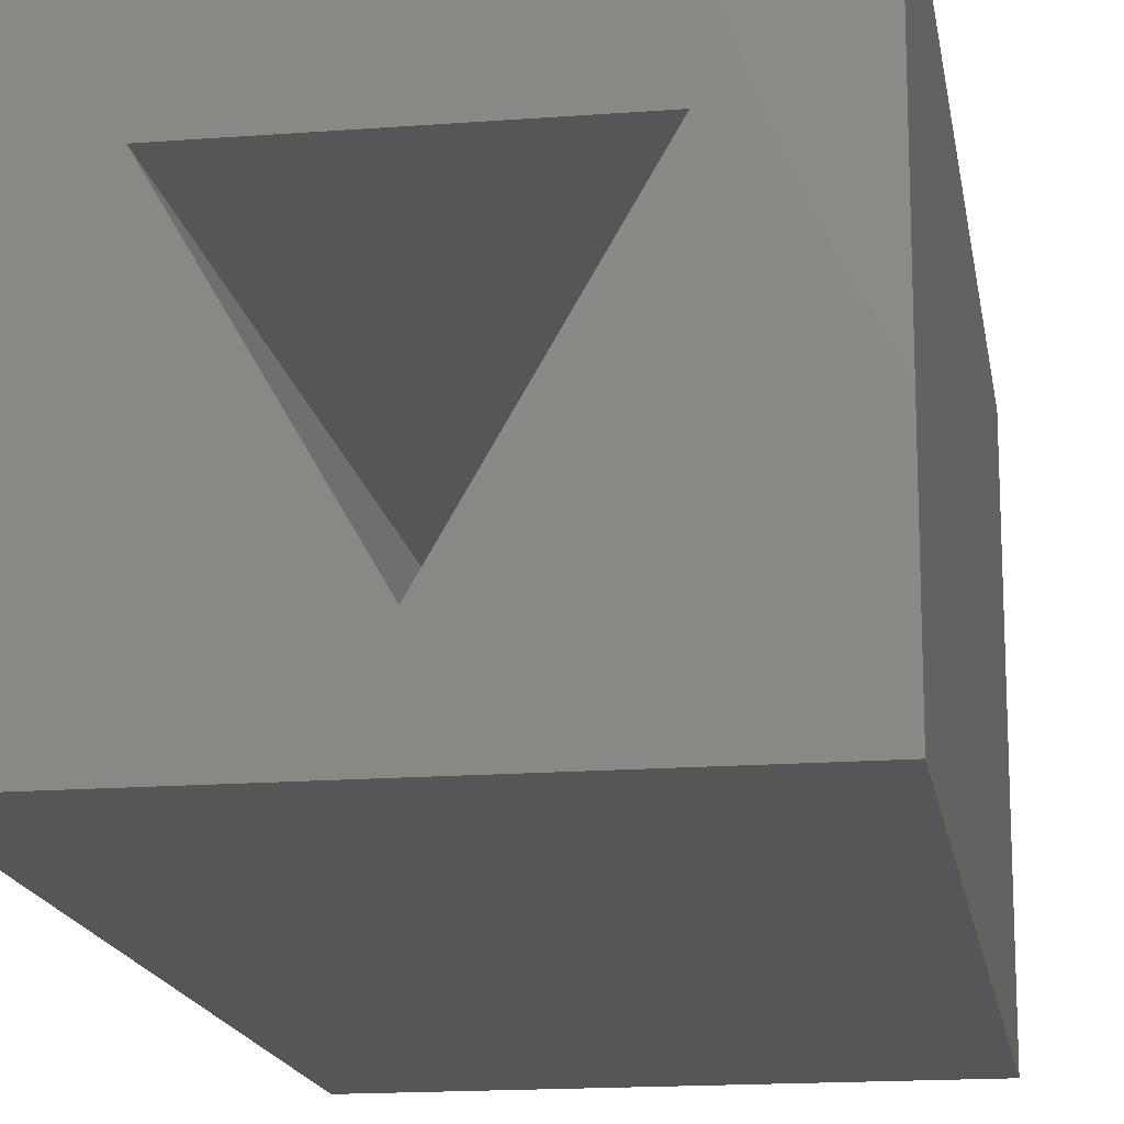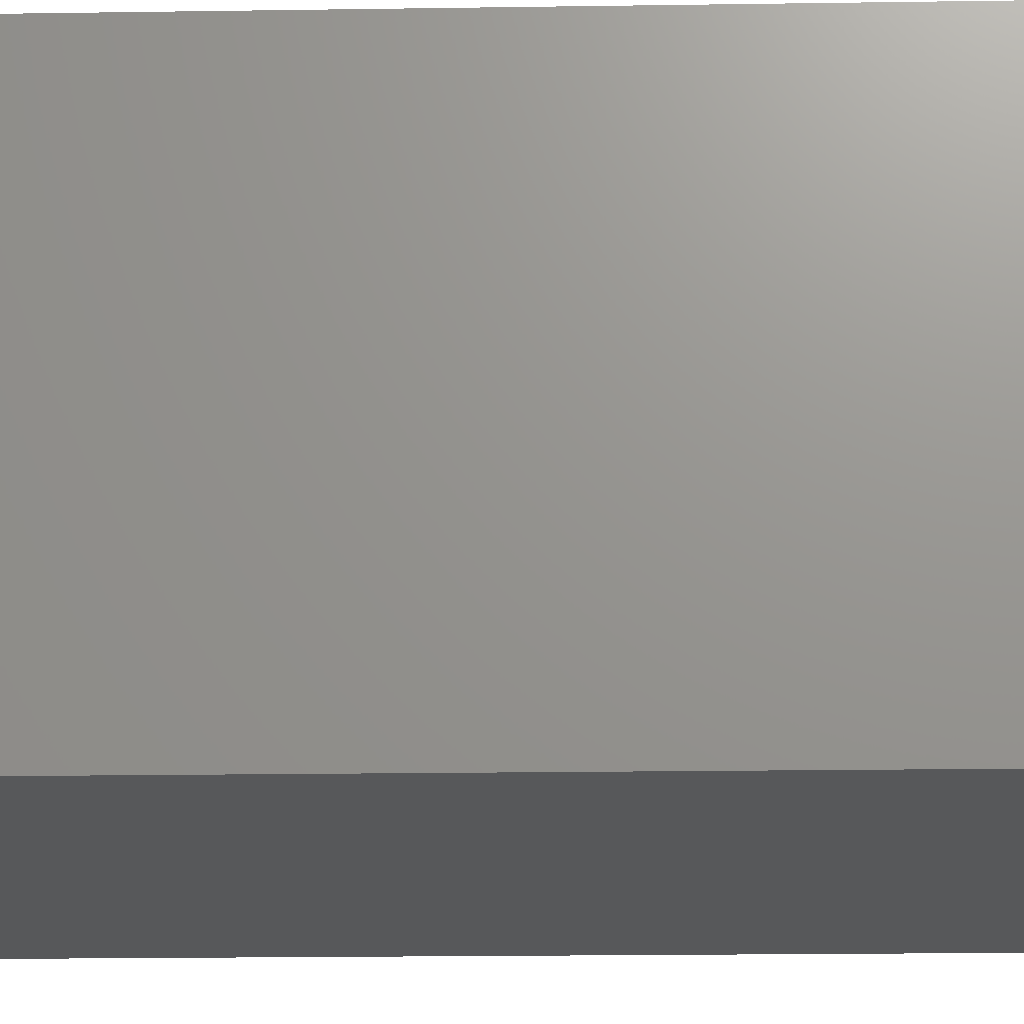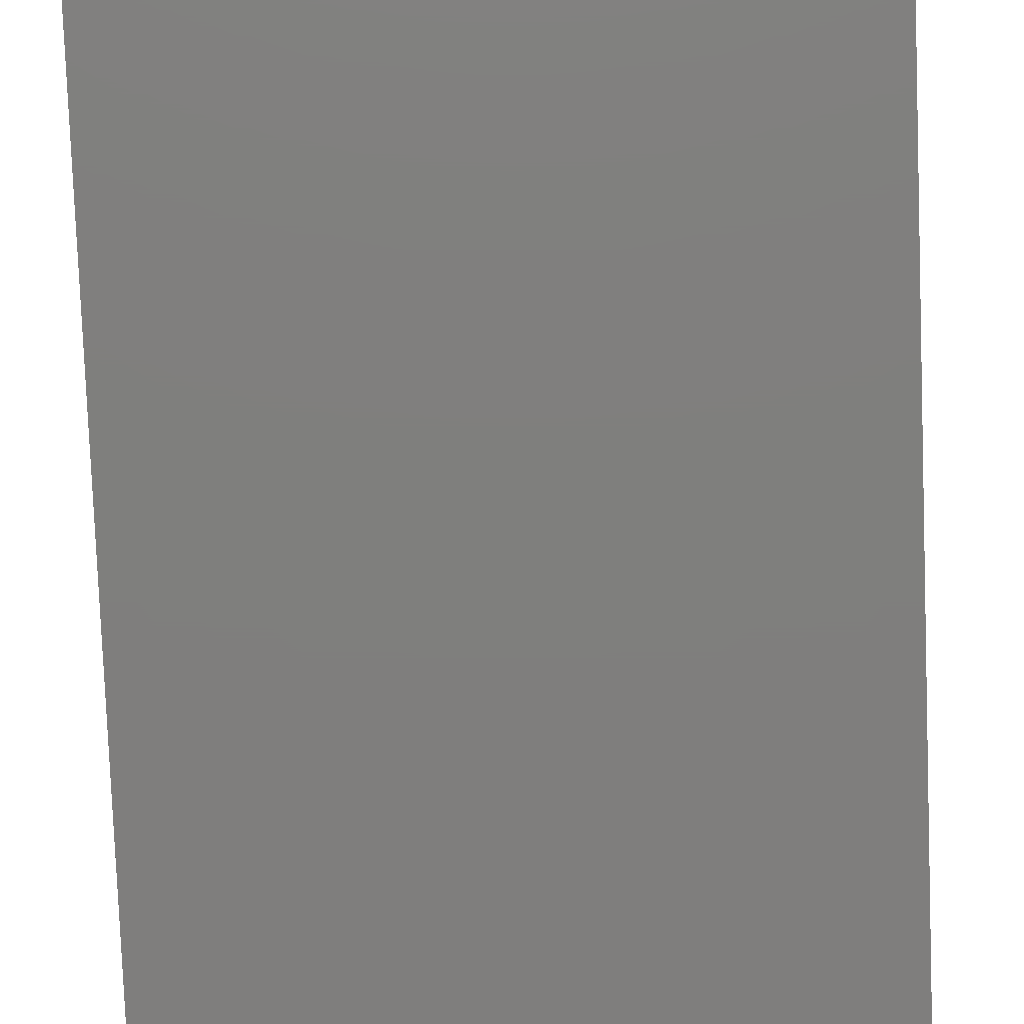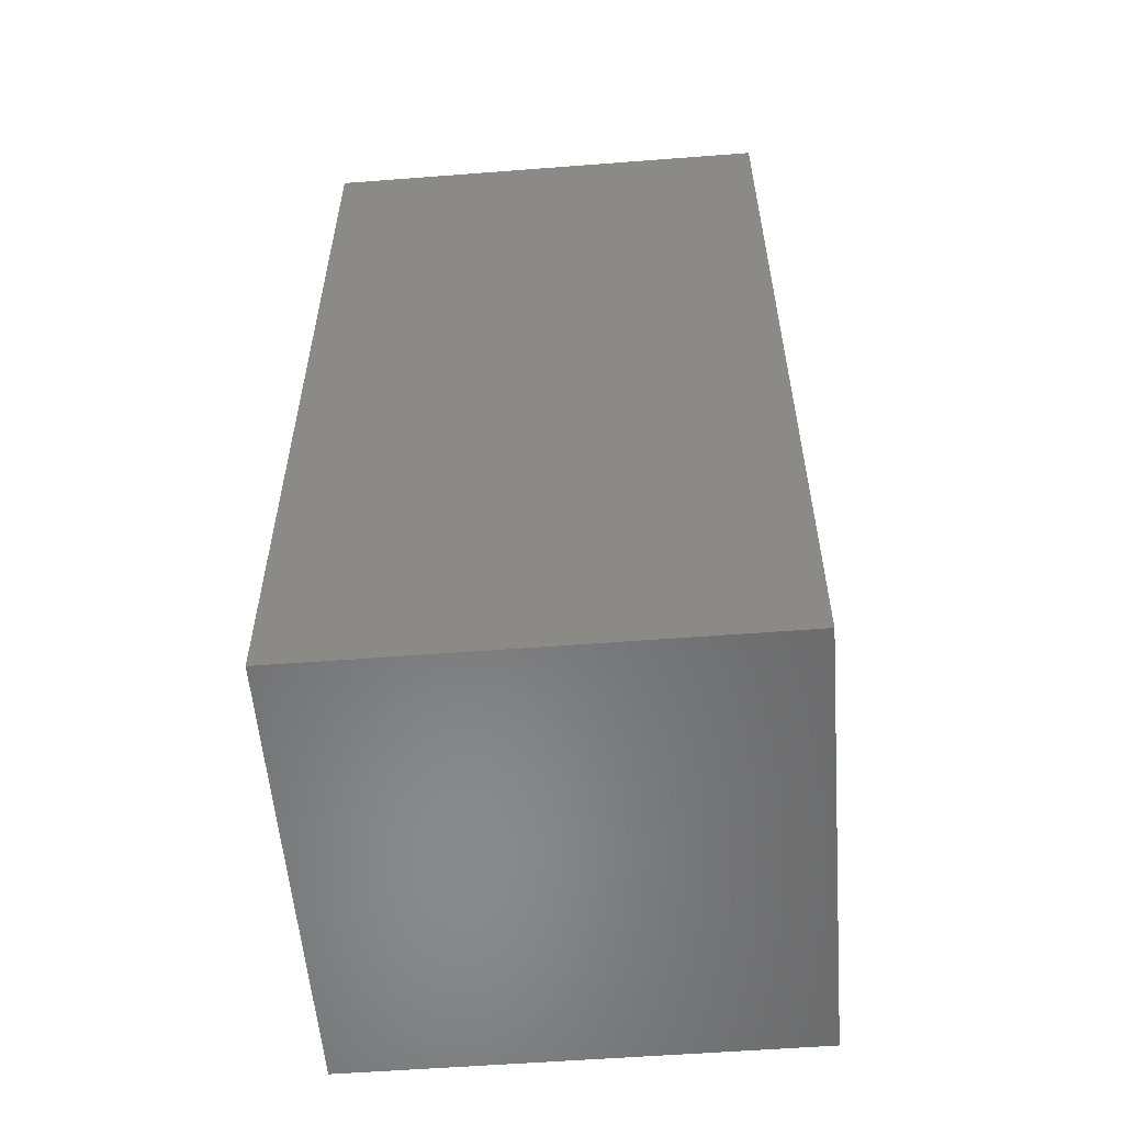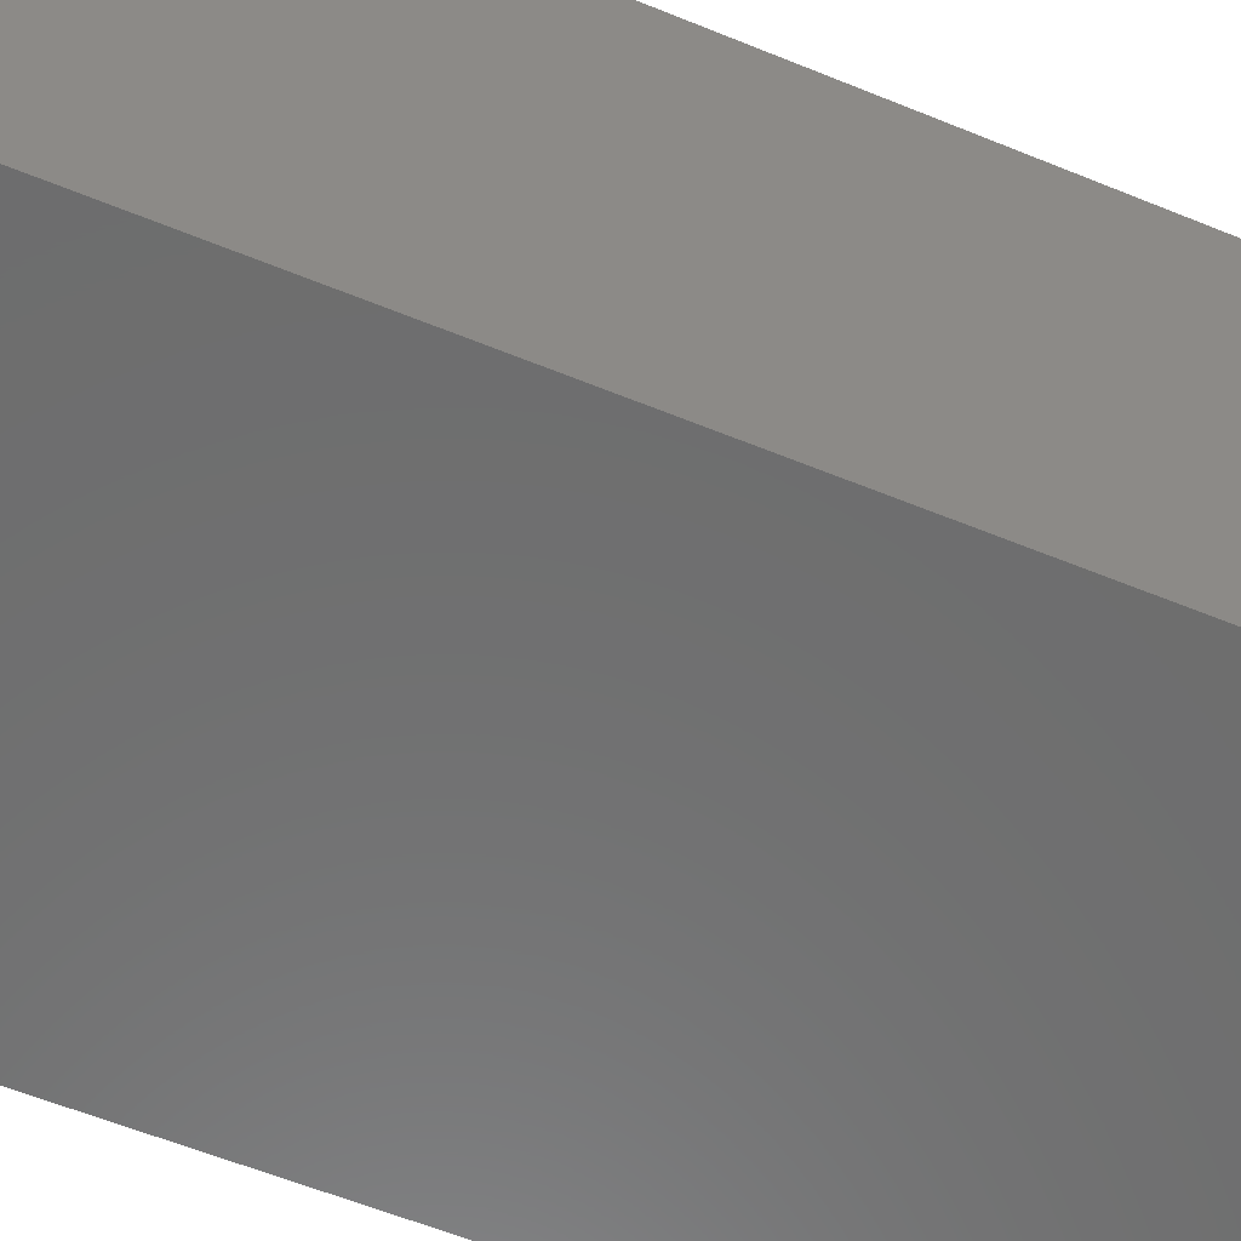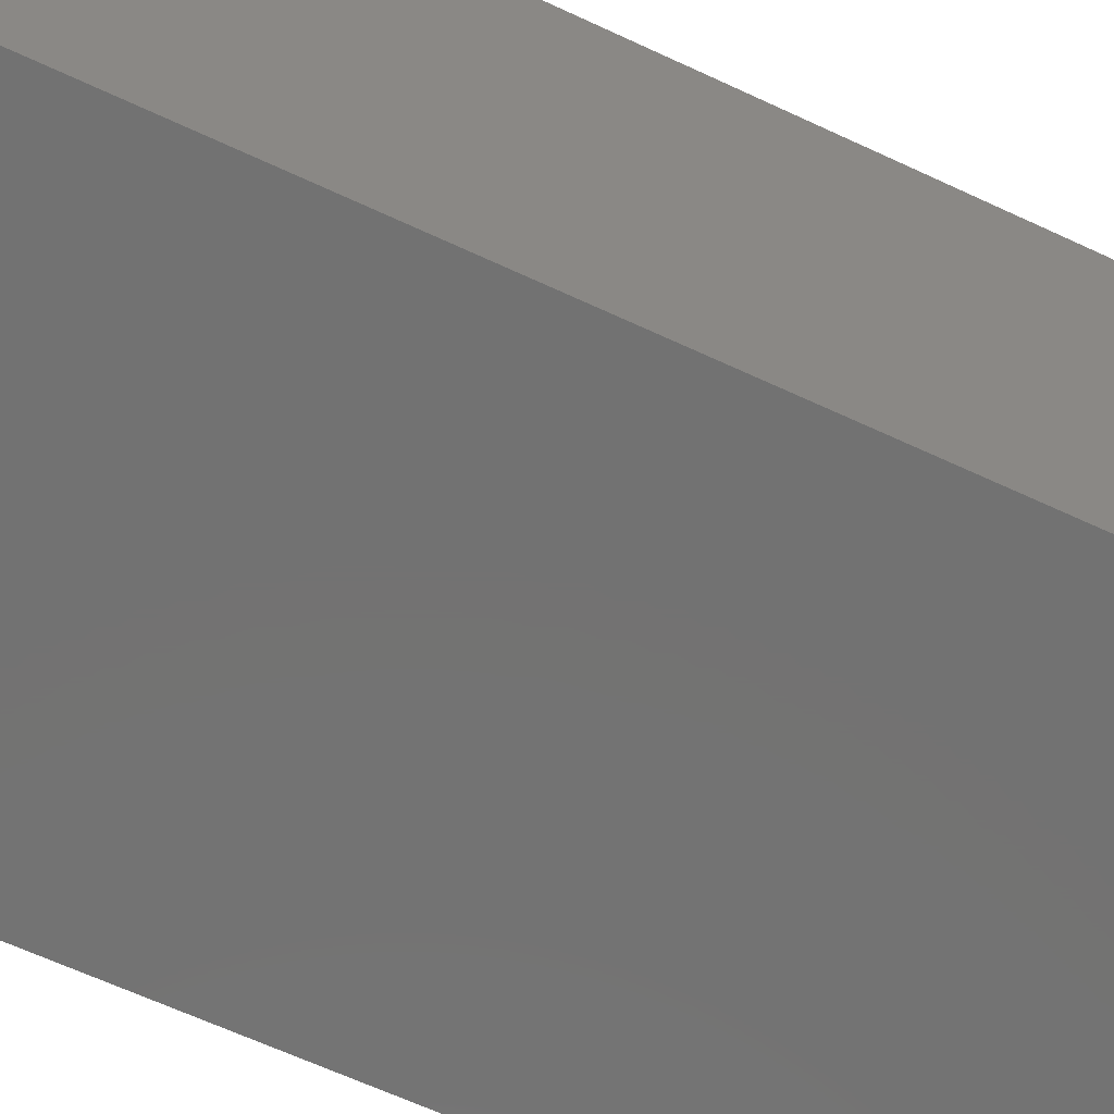
<metadata>
{"format":"stl","ext":"stl","renderer":"f3d","projection":"perspective","resolution":1024,"background":"white","views":[{"elev":-16.2,"azim":9.0,"up":"+Y"},{"elev":-19.5,"azim":-88.4,"up":"+Y"},{"elev":-78.8,"azim":2.2,"up":"+Y"},{"elev":-56.1,"azim":-85.4,"up":"+Z"},{"elev":-59.5,"azim":-112.8,"up":"+Y"},{"elev":-64.5,"azim":-115.2,"up":"+Y"}]}
</metadata>
<code>
# stl→obj: 14 verts, 24 faces
v 5 0 10
v 5 5 0
v 5 5 10
v 5 0 0
v 3.929 3.325 10
v 1.071 3.325 10
v 0 5 10
v 2.5 0.85 10
v 0 0 10
v 2.5 0.85 1
v 3.929 3.325 1
v 1.071 3.325 1
v 0 0 0
v 0 5 0
f 1 2 3
f 2 1 4
f 3 5 1
f 3 6 5
f 6 3 7
f 8 1 5
f 9 6 7
f 8 9 1
f 6 9 8
f 10 11 12
f 13 7 14
f 7 13 9
f 2 7 3
f 7 2 14
f 13 1 9
f 1 13 4
f 12 5 6
f 5 12 11
f 8 12 6
f 12 8 10
f 10 5 11
f 5 10 8
f 13 2 4
f 2 13 14

</code>
